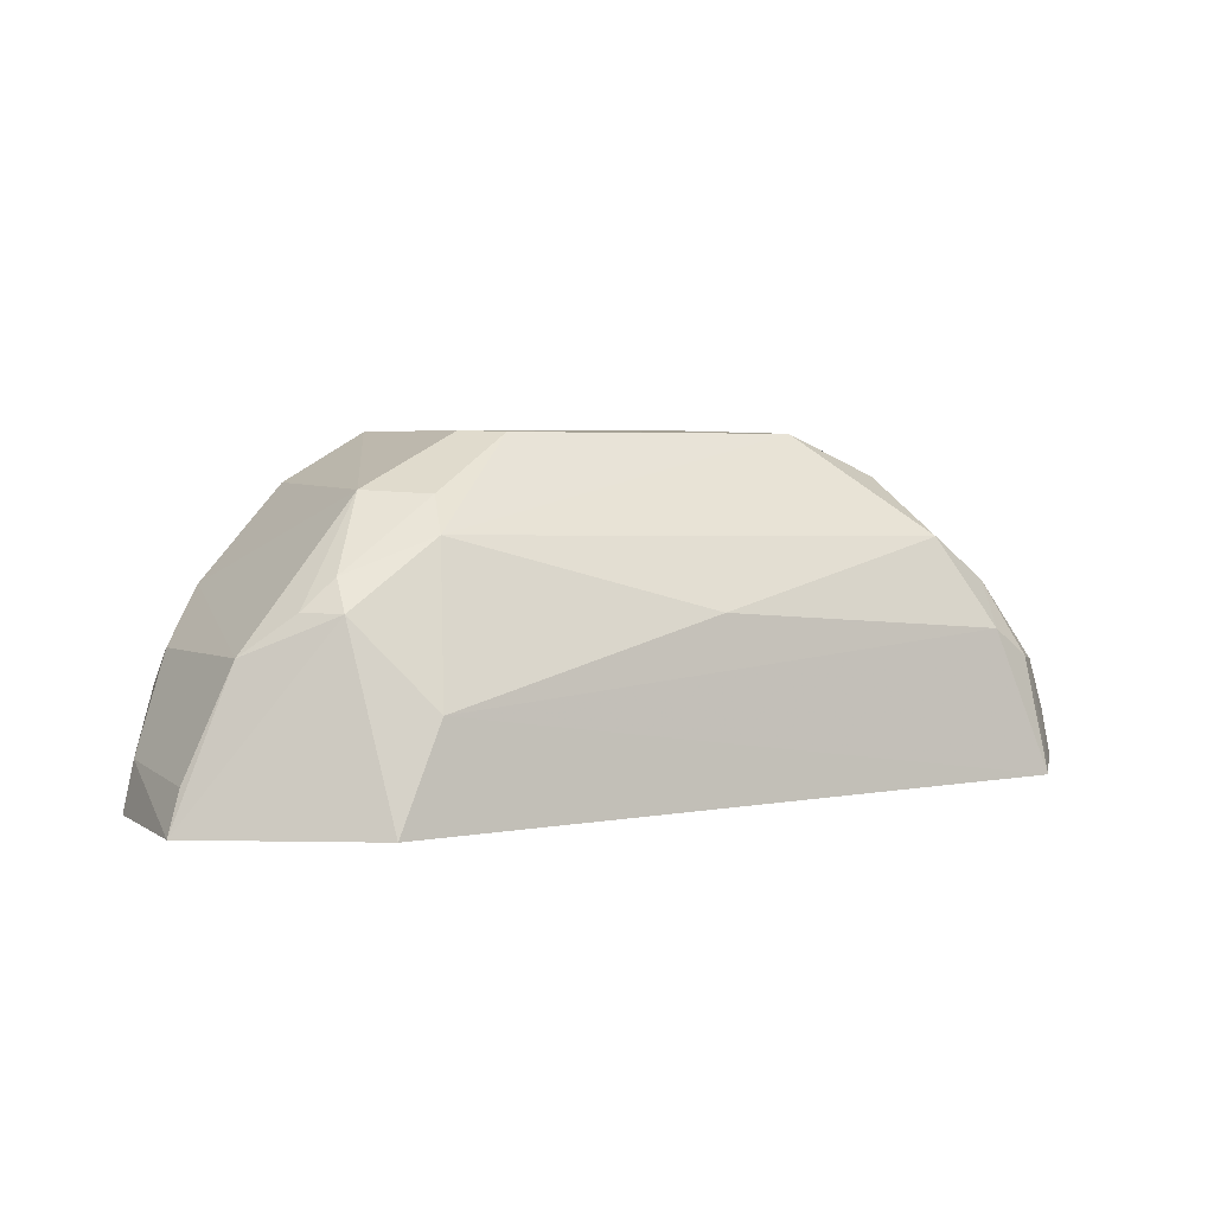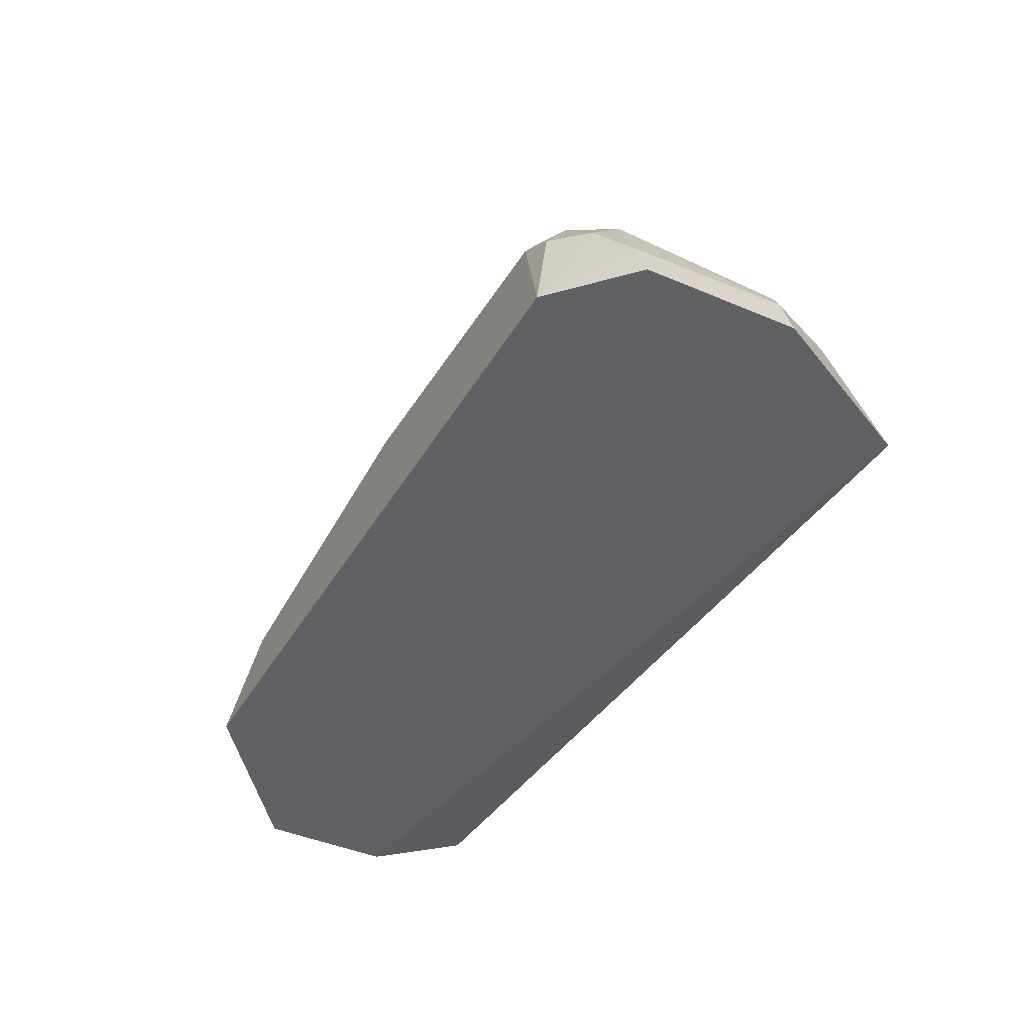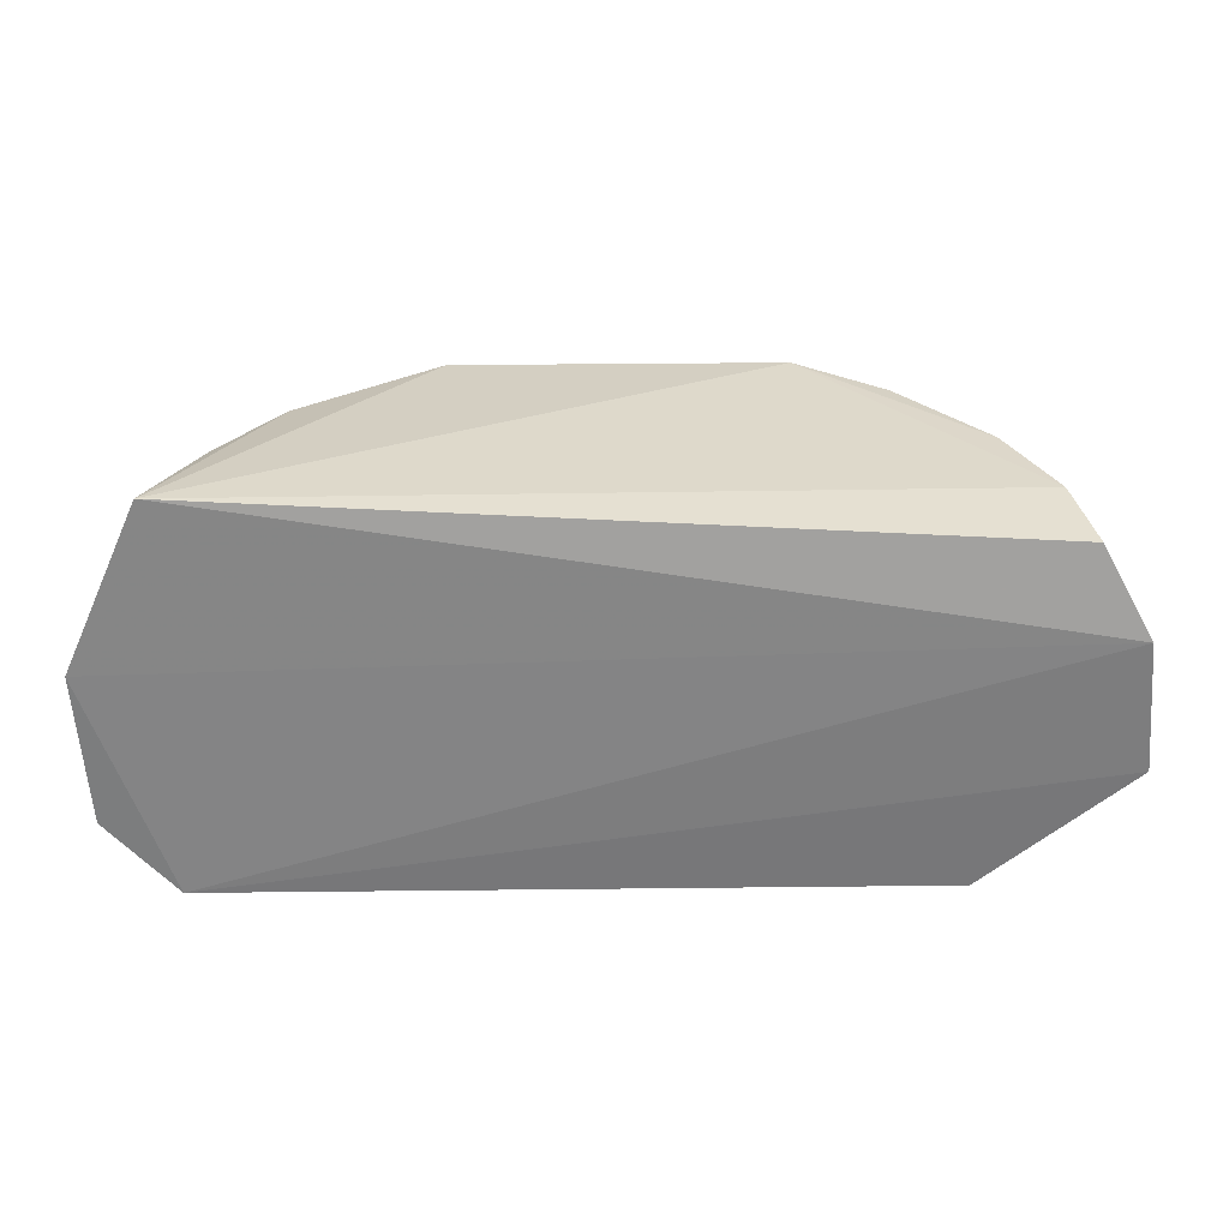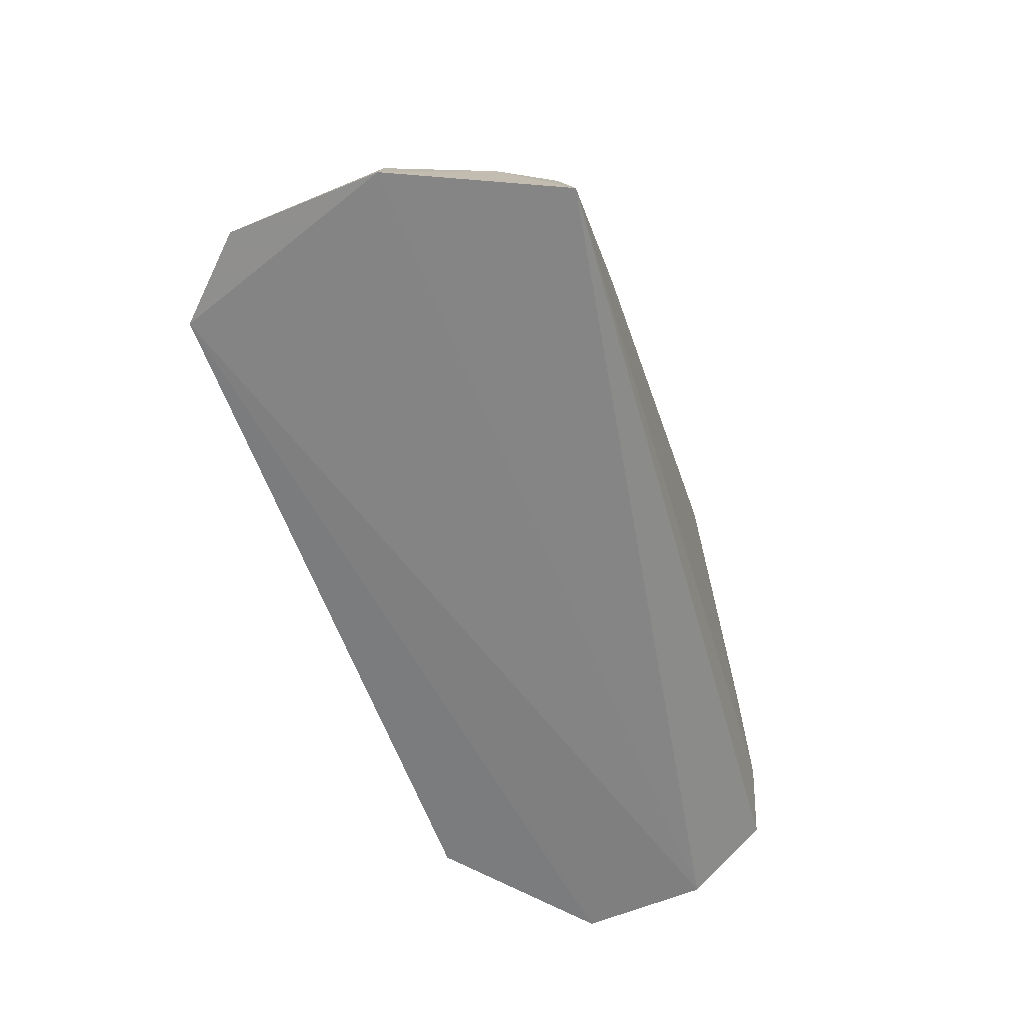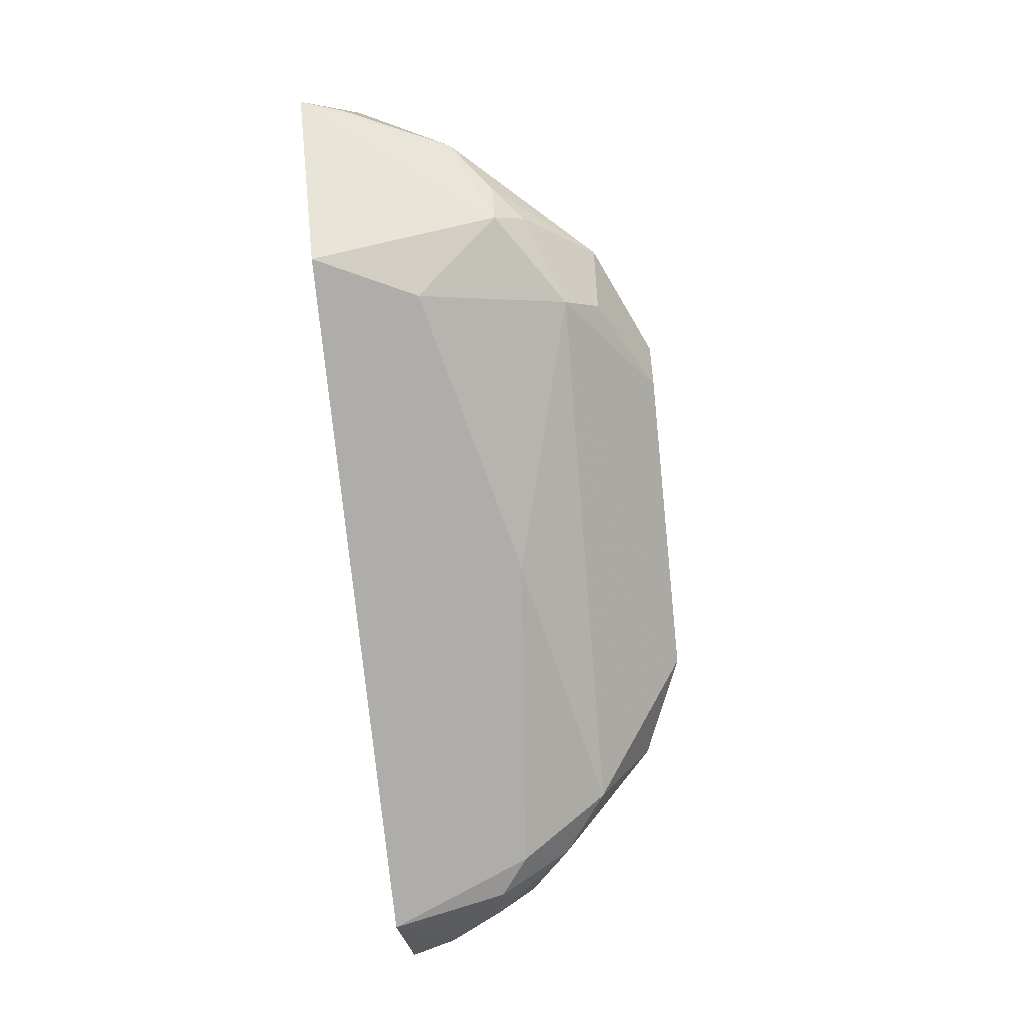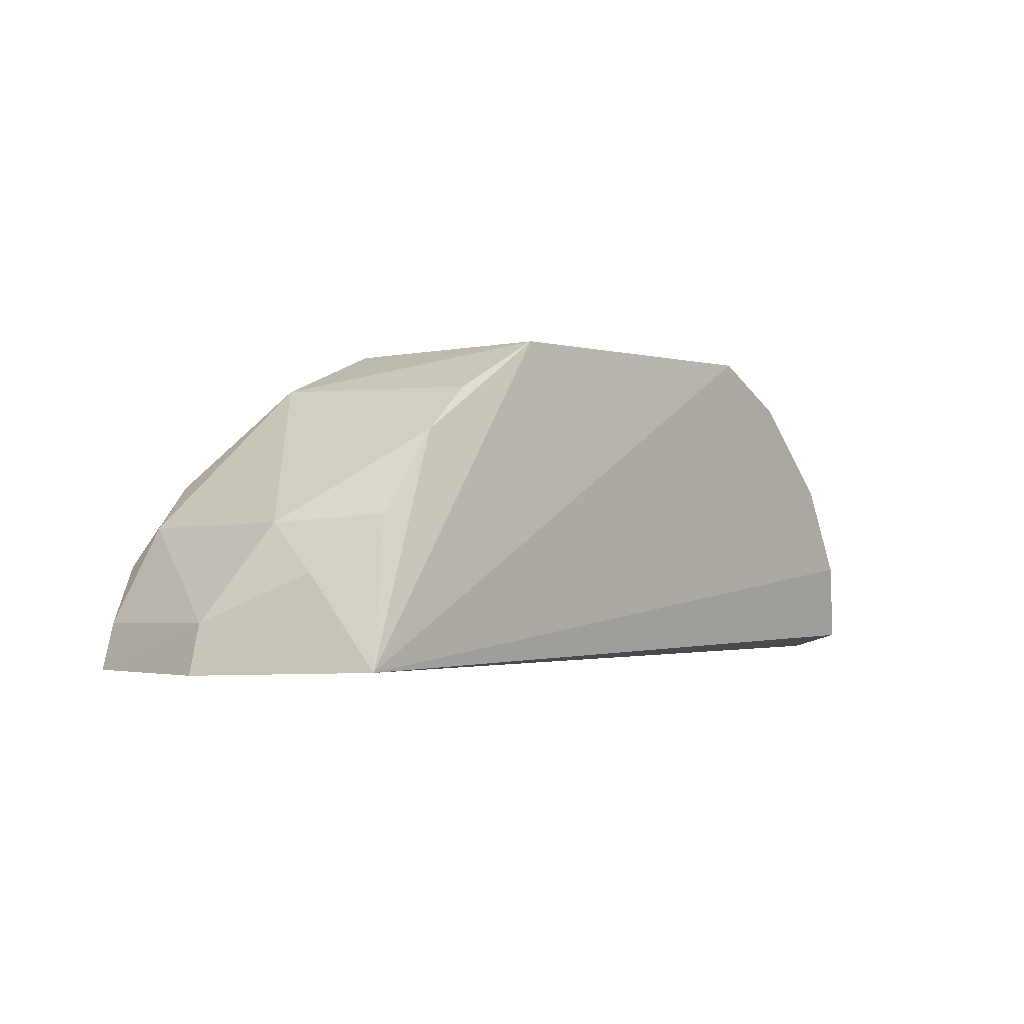
<metadata>
{"format":"obj","ext":"obj","renderer":"f3d","projection":"perspective","resolution":1024,"background":"white","views":[{"elev":5.6,"azim":146.9,"up":"+Y"},{"elev":-45.7,"azim":-119.9,"up":"+Y"},{"elev":30.1,"azim":0.9,"up":"+Z"},{"elev":-60.7,"azim":-71.2,"up":"+Y"},{"elev":-75.4,"azim":96.7,"up":"+Z"},{"elev":-1.6,"azim":-47.0,"up":"+Y"}]}
</metadata>
<code>
v 0.03446 0.1463 0.03253
v 0.05183 0.1223 0.02369
v 0.03347 0.1434 0.007703
v -0.02039 0.1218 0.000764
v -0.02086 0.1229 0.03444
v 0.0404 0.1228 0.001483
v -0.002398 0.1502 0.01328
v 0.04761 0.1349 0.01215
v 0.04767 0.1238 0.03106
v -0.02738 0.1224 0.01998
v 0.05285 0.1225 0.0124
v 0.01133 0.1369 0.003167
v 0.02693 0.1507 0.0168
v -0.001148 0.1503 0.03275
v 0.04654 0.1341 0.02773
v 0.04149 0.1381 0.007111
v 0.04598 0.1306 0.03197
v -0.02159 0.1343 0.00805
v -0.01584 0.1342 0.002445
v 0.03619 0.1311 0.002516
v -0.01188 0.1418 0.005623
v 0.02408 0.1506 0.01424
v 0.03661 0.1465 0.0147
v 0.02674 0.1503 0.03313
v -0.01277 0.1422 0.03232
v 0.05095 0.1264 0.02347
v 0.04201 0.1385 0.03222
v -0.02651 0.1223 0.006915
v -0.01707 0.1379 0.005704
v 0.04365 0.1382 0.009934
v 0.04083 0.1406 0.009662
v 0.03235 0.1462 0.01064
v -0.02178 0.1306 0.02798
v -0.01096 0.1465 0.01285
v 0.05165 0.126 0.01283
v -0.0263 0.1265 0.01985
v -0.02214 0.131 0.00502
v -0.01775 0.1352 0.03221
v -0.008706 0.1459 0.03206
v -0.02179 0.1346 0.02366
v -0.02537 0.1262 0.006777
v -0.01915 0.1317 0.002504
f 9 5 2
f 10 4 2
f 10 2 5
f 11 2 4
f 11 4 6
f 14 13 7
f 16 11 6
f 16 8 11
f 17 5 9
f 17 9 2
f 20 12 3
f 20 19 12
f 20 6 4
f 20 4 19
f 20 16 6
f 20 3 16
f 21 7 3
f 21 3 12
f 21 12 19
f 22 3 7
f 22 7 13
f 24 14 5
f 24 13 14
f 24 23 13
f 24 1 23
f 24 5 17
f 25 5 14
f 26 8 15
f 26 2 11
f 26 17 2
f 26 15 17
f 27 17 15
f 27 24 17
f 27 1 24
f 27 23 1
f 27 15 8
f 27 8 23
f 28 4 10
f 29 21 19
f 30 23 8
f 30 8 16
f 31 16 3
f 31 30 16
f 31 23 30
f 32 22 13
f 32 13 23
f 32 3 22
f 32 31 3
f 32 23 31
f 33 10 5
f 34 14 7
f 34 29 18
f 34 7 21
f 34 21 29
f 35 26 11
f 35 11 8
f 35 8 26
f 36 28 10
f 36 10 33
f 37 18 29
f 38 33 5
f 38 5 25
f 39 34 25
f 39 25 14
f 39 14 34
f 40 34 18
f 40 25 34
f 40 18 36
f 40 38 25
f 40 36 33
f 40 33 38
f 41 36 18
f 41 28 36
f 41 18 37
f 41 37 4
f 41 4 28
f 42 19 4
f 42 4 37
f 42 37 29
f 42 29 19

</code>
